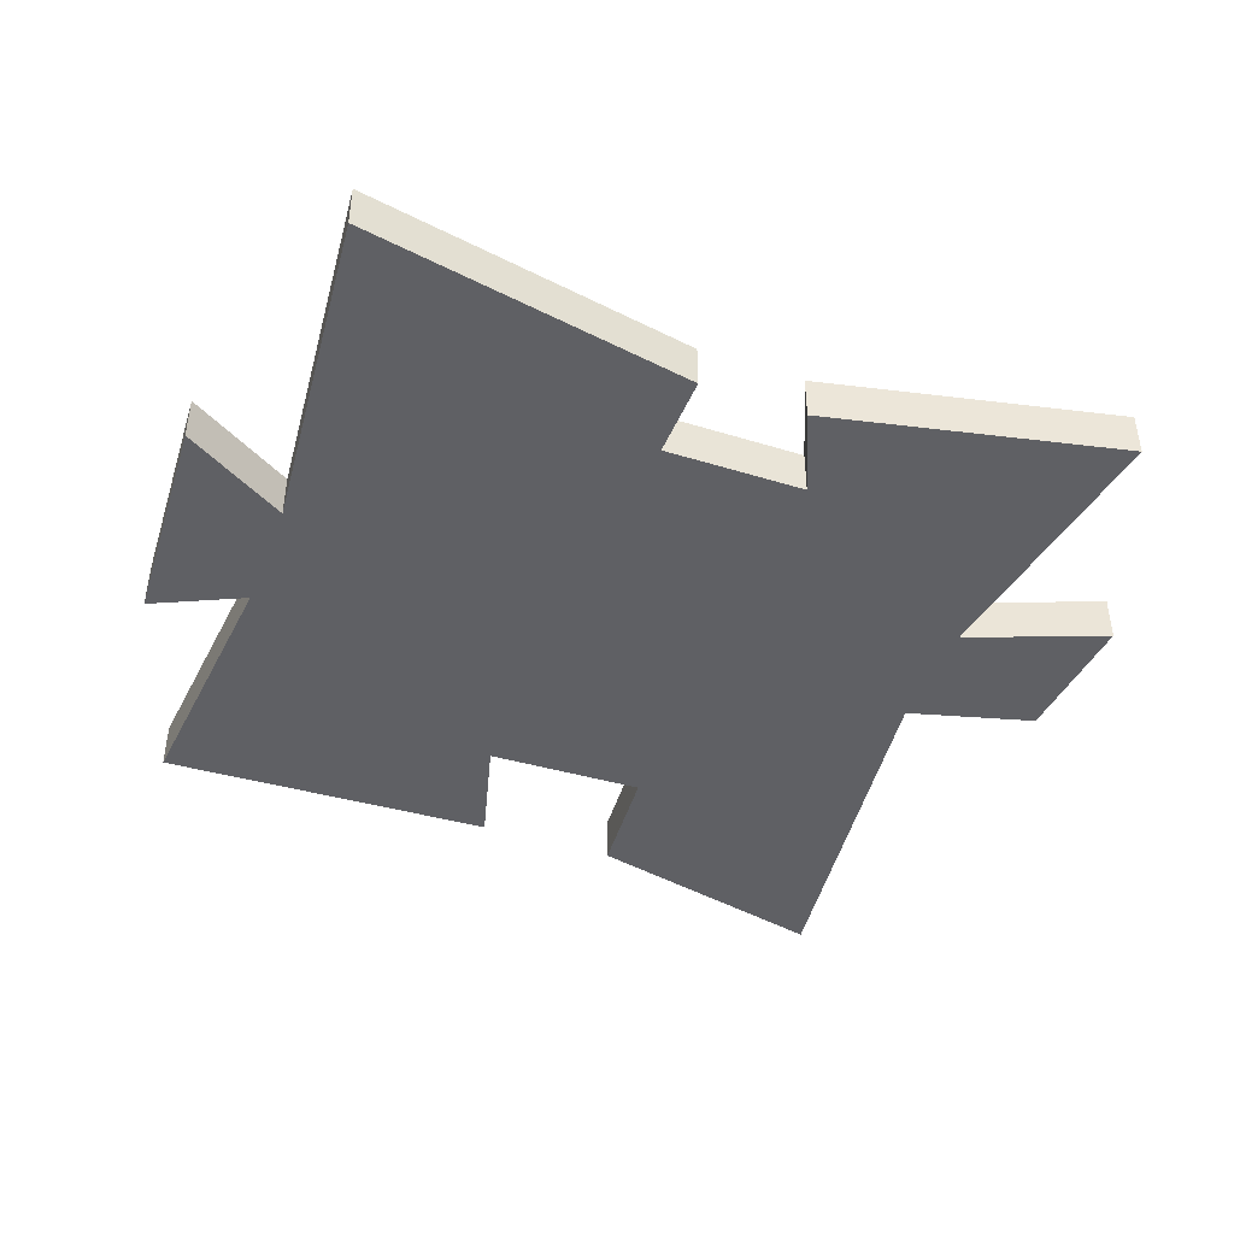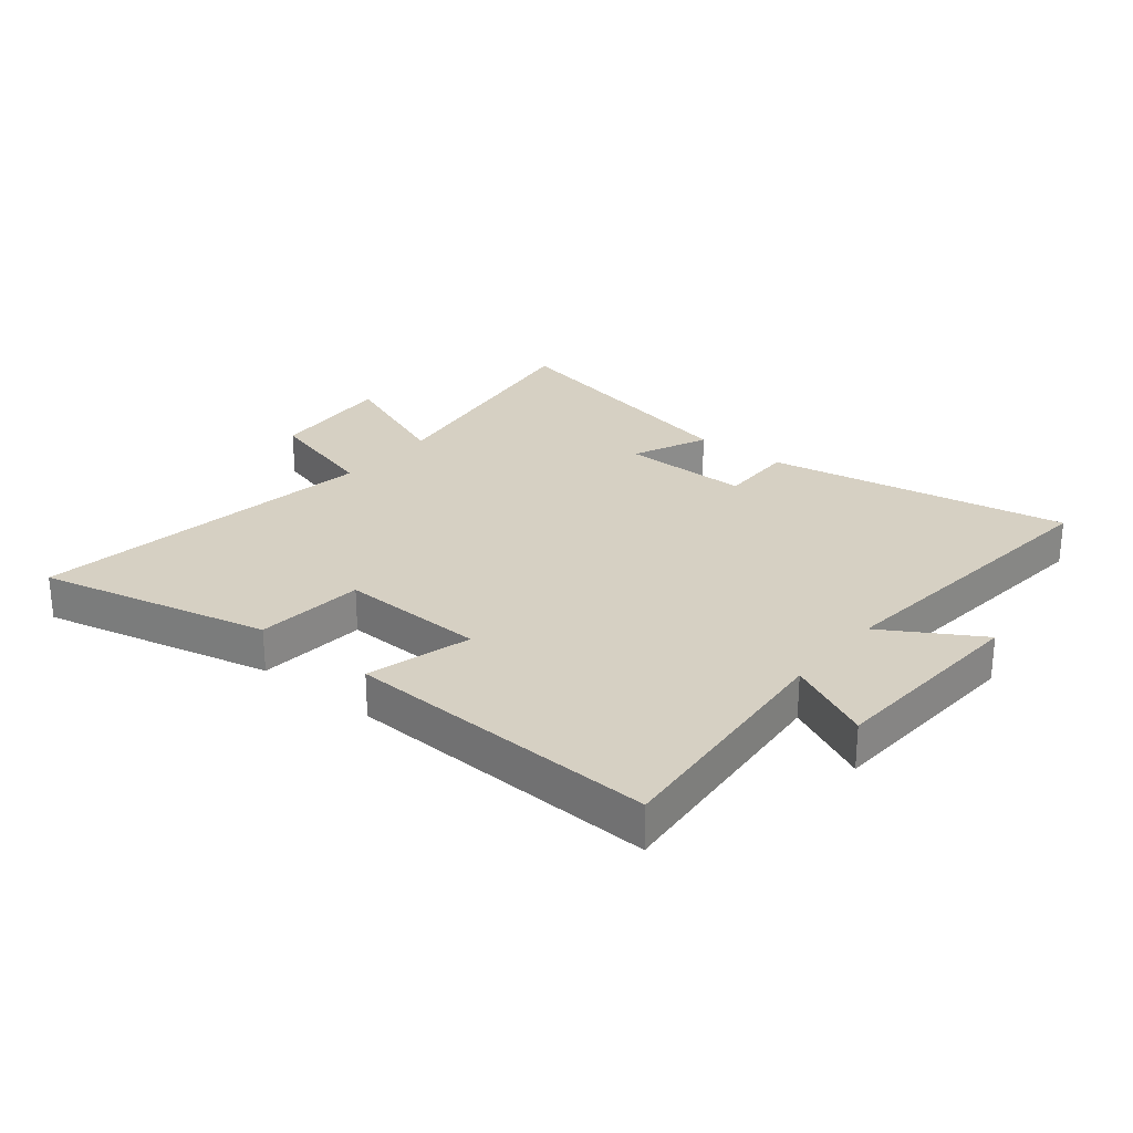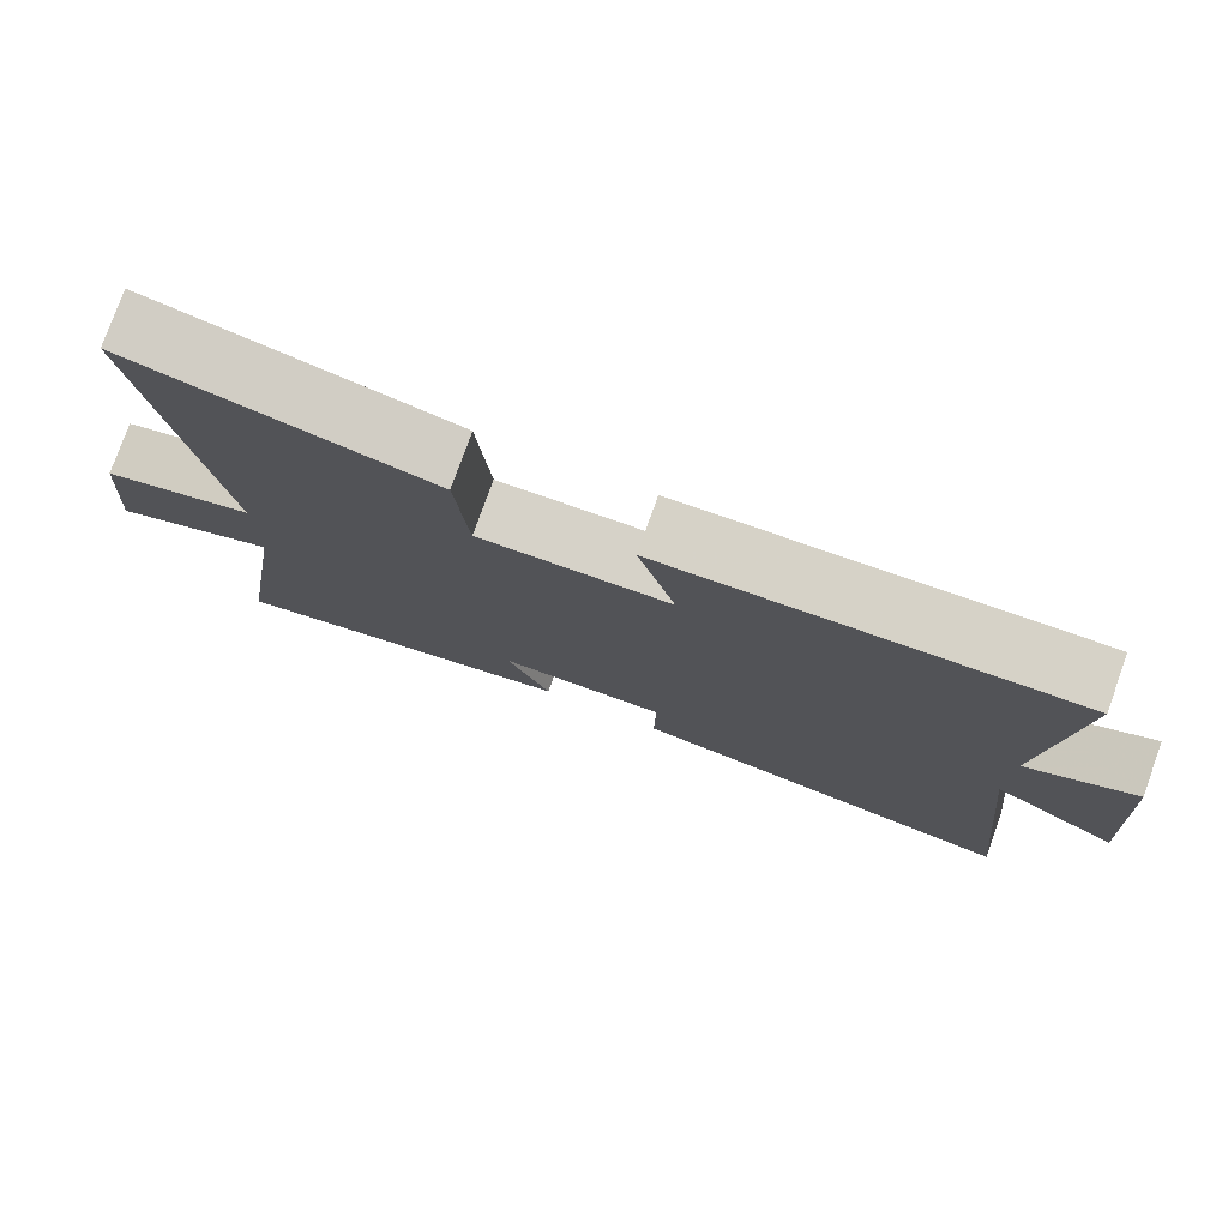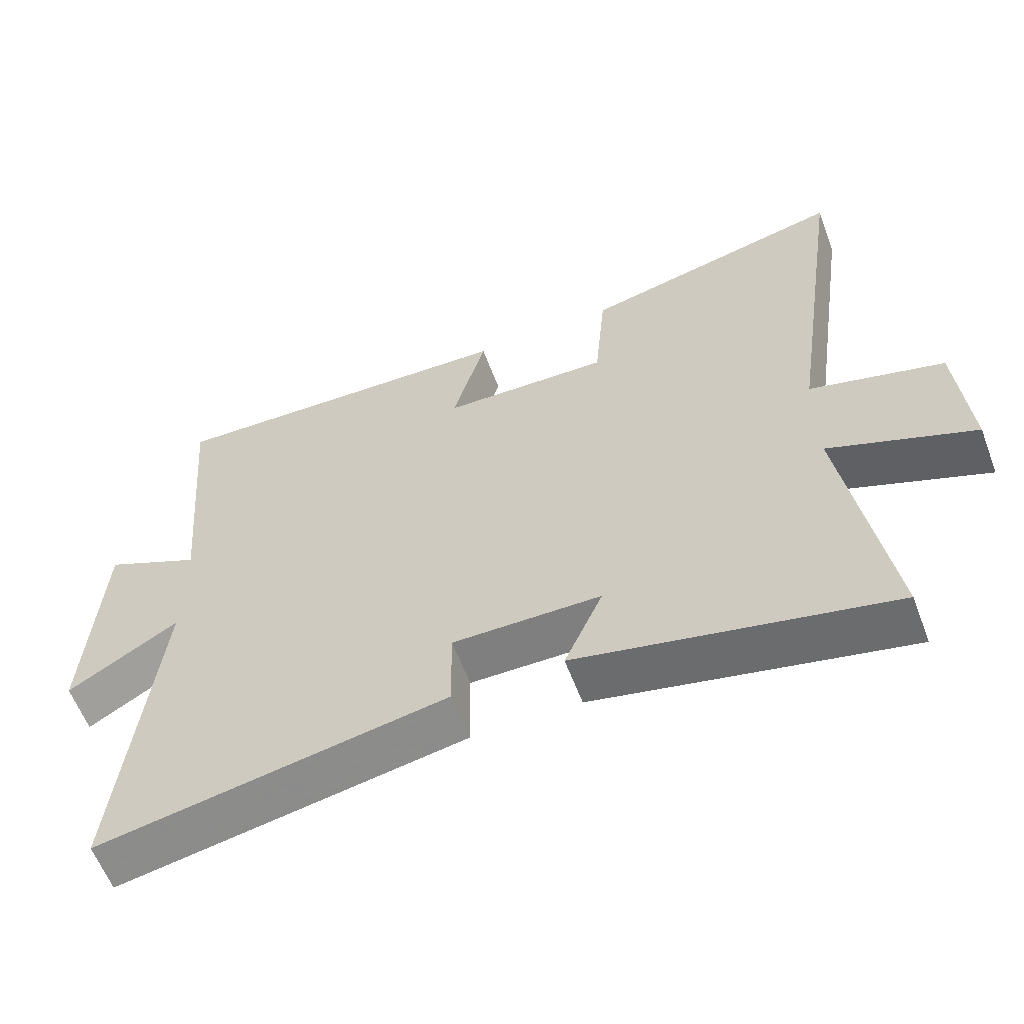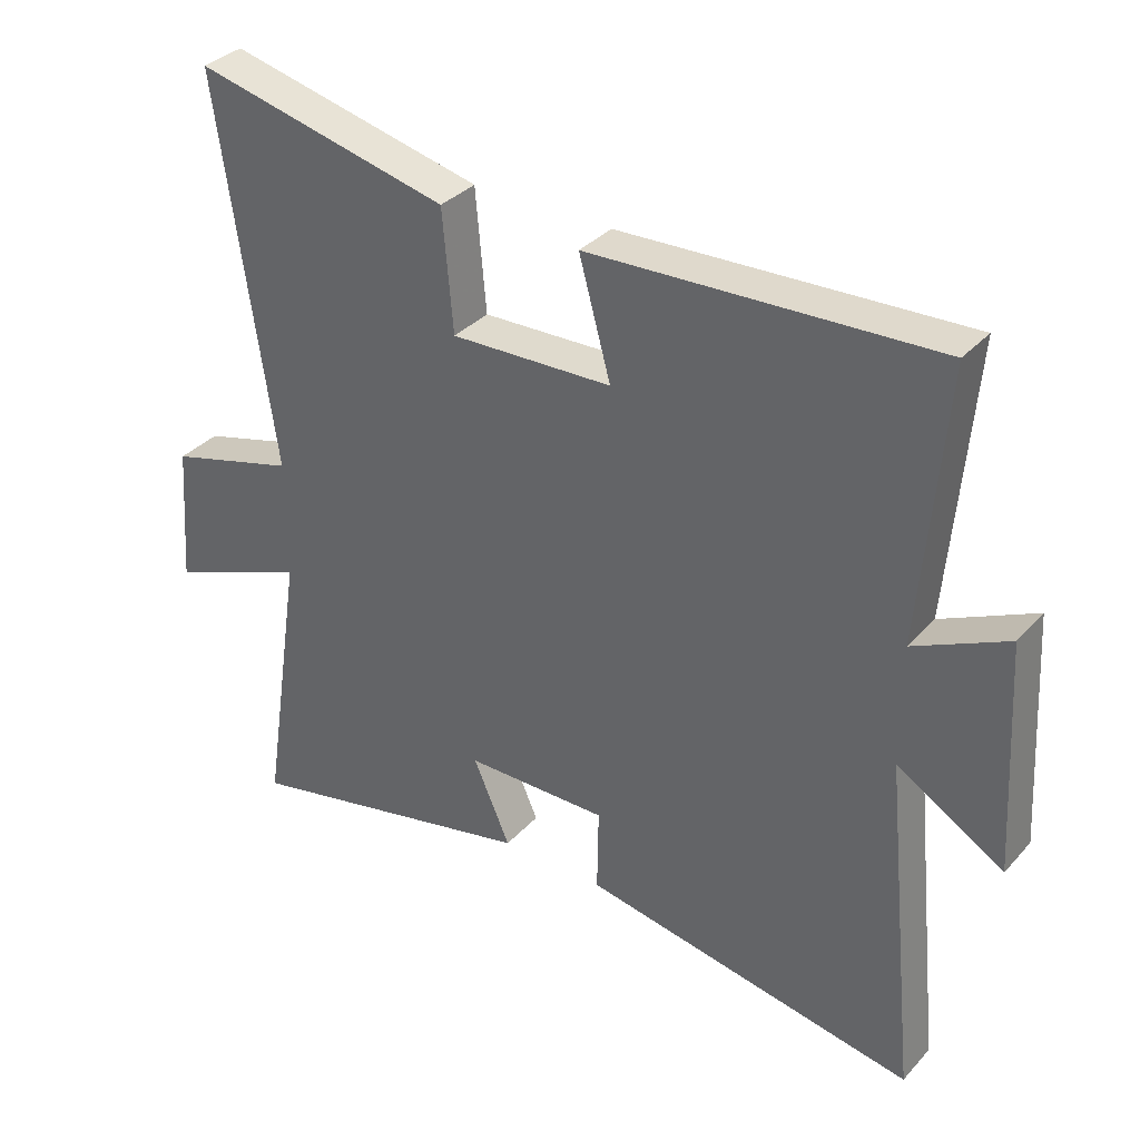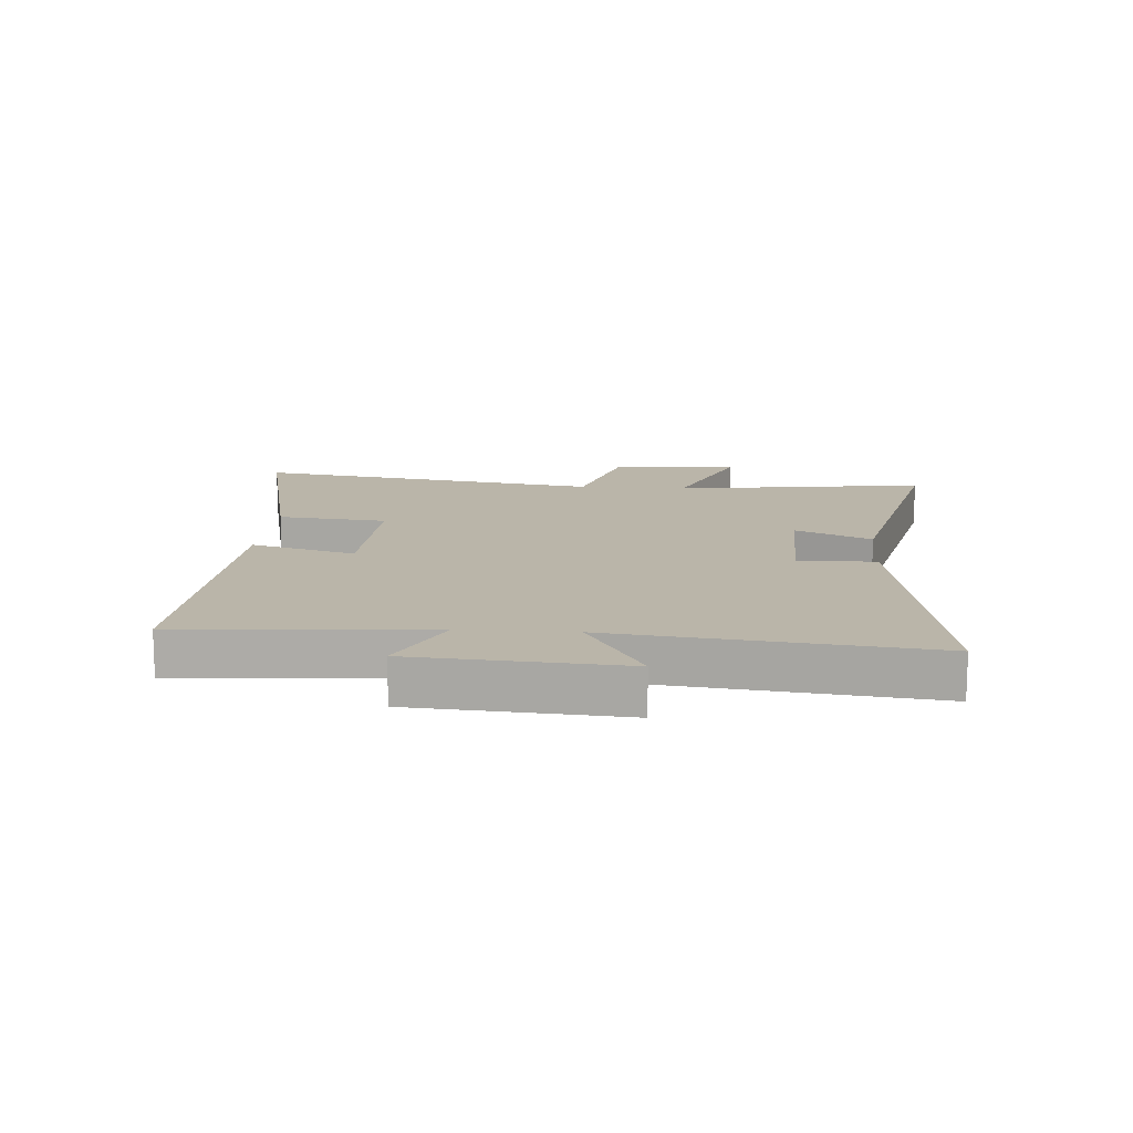
<metadata>
{"format":"obj","ext":"obj","renderer":"f3d","projection":"perspective","resolution":1024,"background":"white","views":[{"elev":-43.2,"azim":159.3,"up":"+Y"},{"elev":26.5,"azim":39.1,"up":"+Y"},{"elev":77.7,"azim":19.7,"up":"+Z"},{"elev":-60.0,"azim":-159.3,"up":"+Z"},{"elev":34.3,"azim":35.4,"up":"+Z"},{"elev":13.6,"azim":94.8,"up":"+Y"}]}
</metadata>
<code>
v -0.564 0.07 -0.6
v -0.5 0.07 -0.177
v -0.711 0.07 -0.261
v -0.695 0.07 -0.049
v -0.5 0.07 0.005
v -0.585 0.07 0.59
v -0.199 0.07 0.5
v -0.183 0.07 0.318
v 0.061 0.07 0.326
v 0.013 0.07 0.5
v 0.535 0.07 0.522
v 0.5 0.07 0.11
v 0.641 0.07 0.177
v 0.661 0.07 -0.169
v 0.5 0.07 -0.072
v 0.553 0.07 -0.591
v 0.047 0.07 -0.5
v 0.049 0.07 -0.371
v -0.167 0.07 -0.373
v -0.111 0.07 -0.5
v -0.564 0 -0.6
v -0.5 0 -0.177
v -0.711 0 -0.261
v -0.695 0 -0.049
v -0.5 0 0.005
v -0.585 0 0.59
v -0.199 0 0.5
v -0.183 0 0.318
v 0.061 0 0.326
v 0.013 0 0.5
v 0.535 0 0.522
v 0.5 0 0.11
v 0.641 0 0.177
v 0.661 0 -0.169
v 0.5 0 -0.072
v 0.553 0 -0.591
v 0.047 0 -0.5
v 0.049 0 -0.371
v -0.167 0 -0.373
v -0.111 0 -0.5
f 19 20 1 2
f 18 19 2
f 15 16 17 18
f 15 18 2
f 12 13 14 15
f 12 15 2
f 9 10 11 12
f 8 9 12 2
f 5 6 7 8
f 5 8 2 3
f 3 4 5
f 22 21 40 39
f 22 39 38
f 38 37 36 35
f 22 38 35
f 35 34 33 32
f 22 35 32
f 32 31 30 29
f 22 32 29 28
f 28 27 26 25
f 23 22 28 25
f 25 24 23
f 1 21 22 2
f 2 22 23 3
f 3 23 24 4
f 4 24 25 5
f 5 25 26 6
f 6 26 27 7
f 7 27 28 8
f 8 28 29 9
f 9 29 30 10
f 10 30 31 11
f 11 31 32 12
f 12 32 33 13
f 13 33 34 14
f 14 34 35 15
f 15 35 36 16
f 16 36 37 17
f 17 37 38 18
f 18 38 39 19
f 19 39 40 20
f 20 40 21 1

</code>
